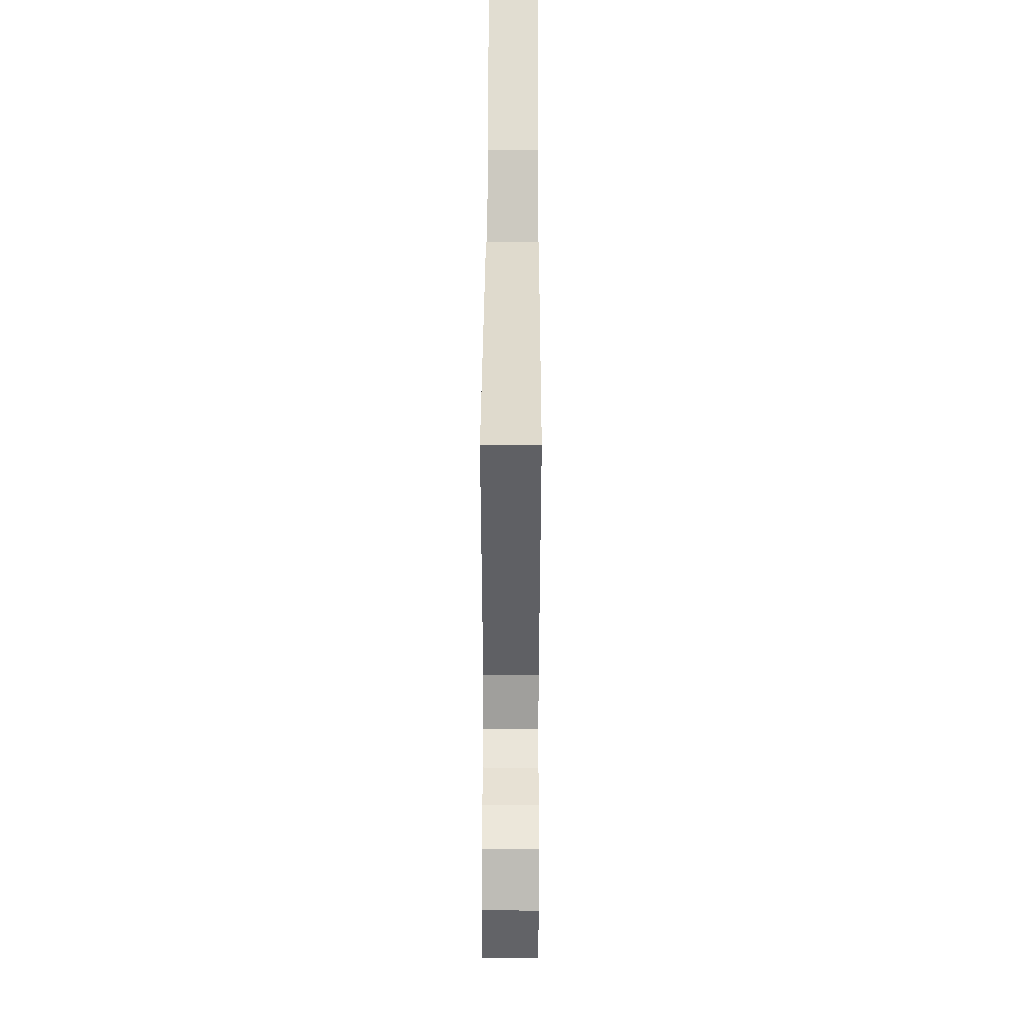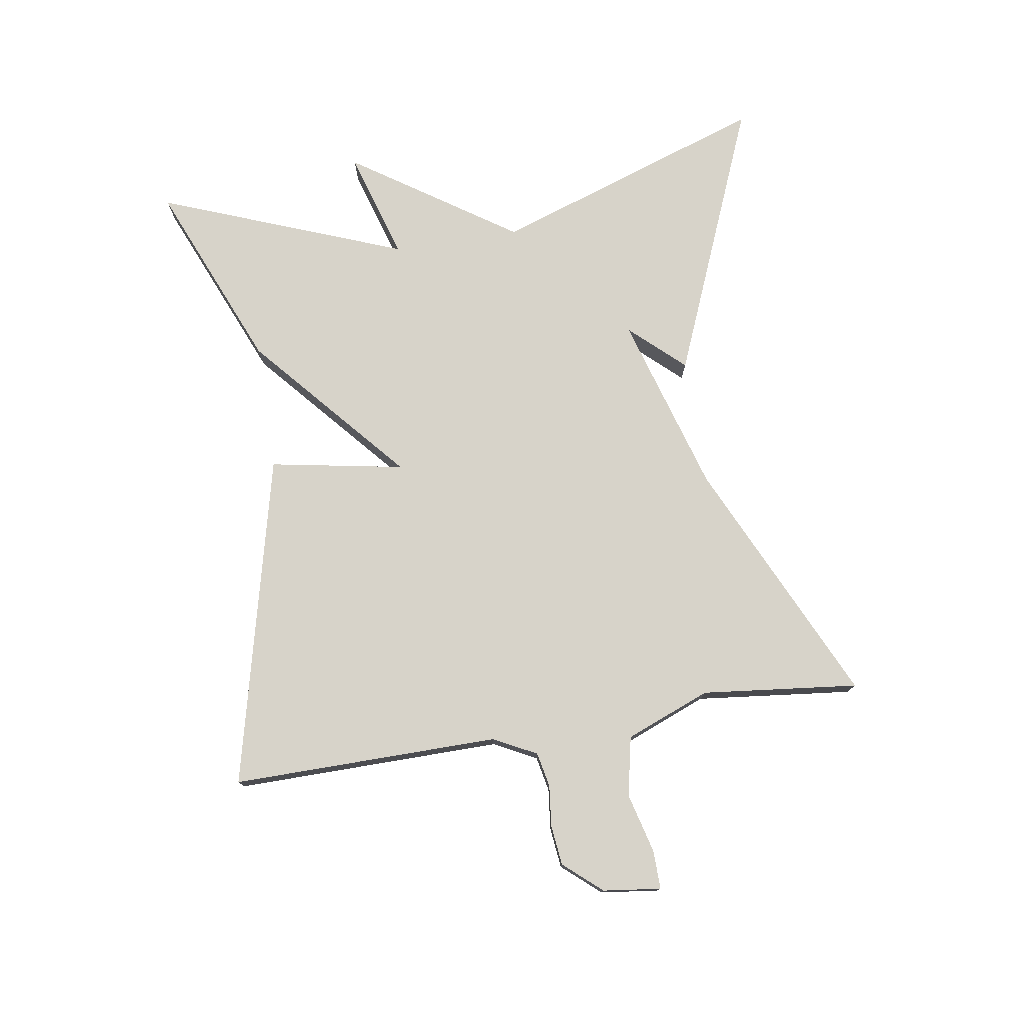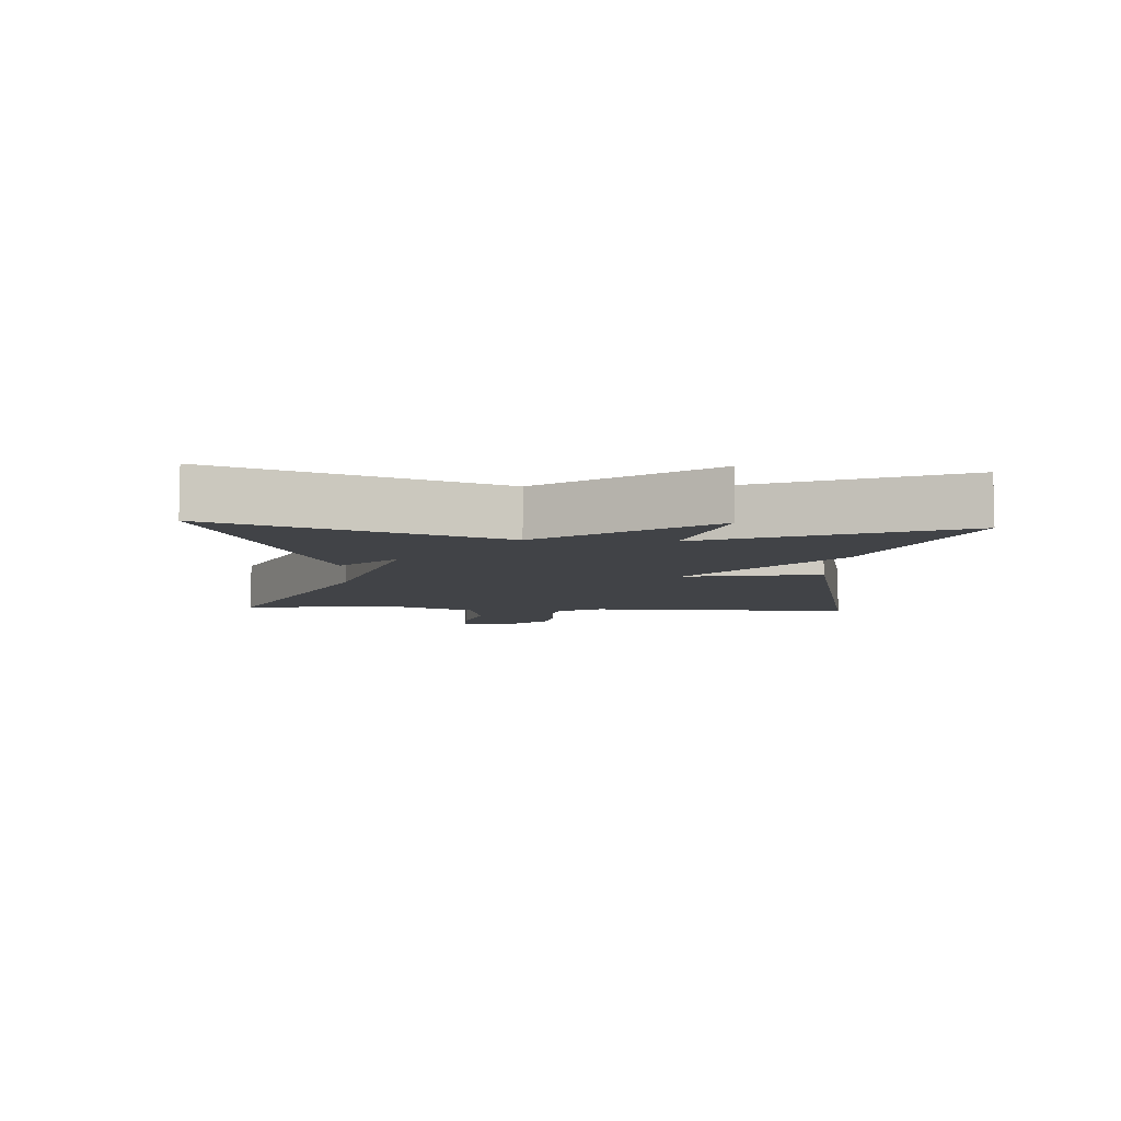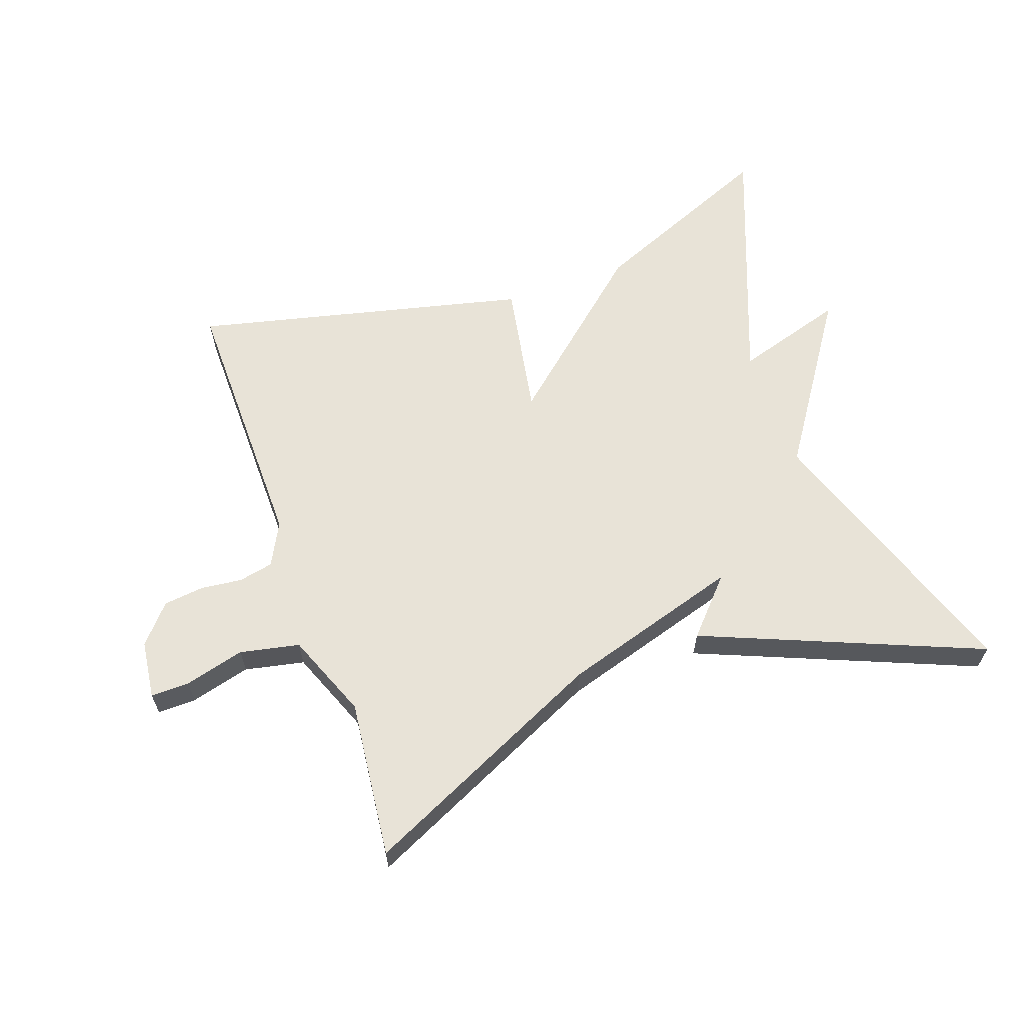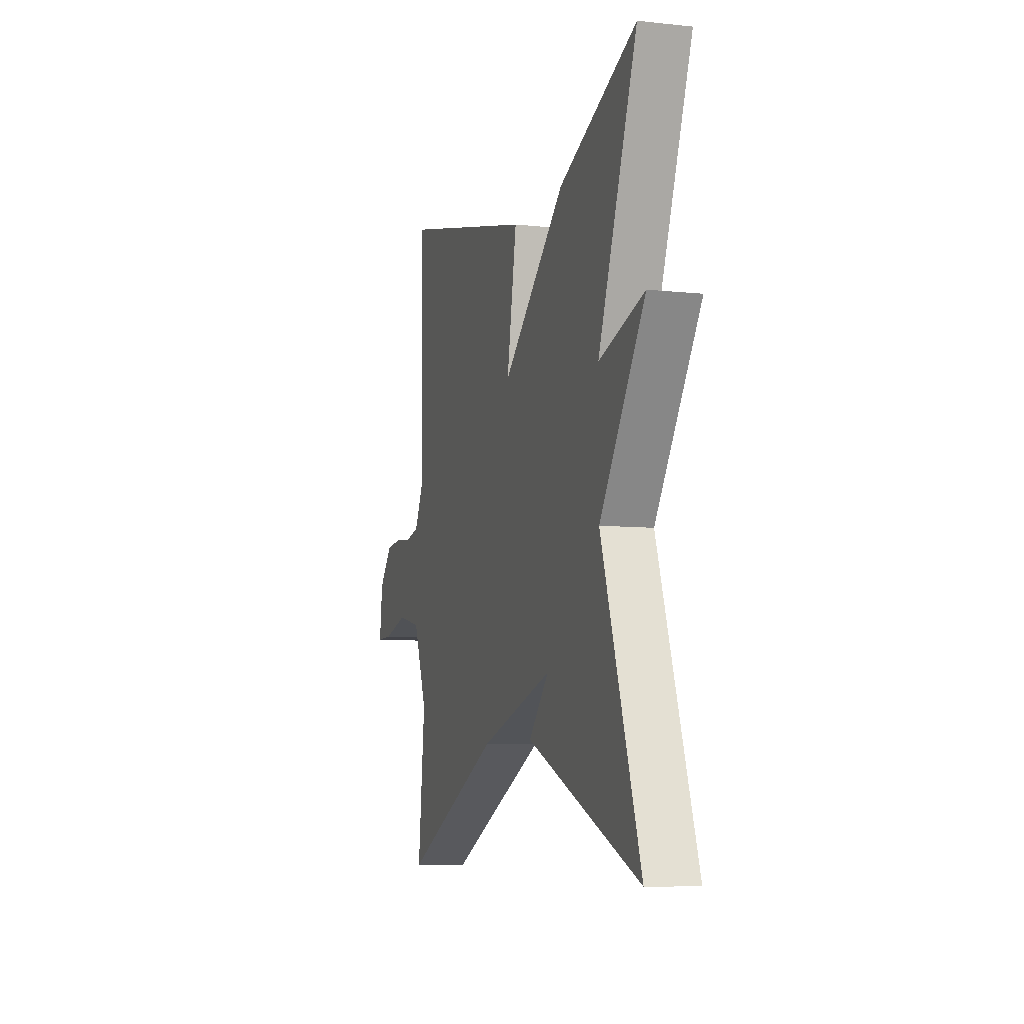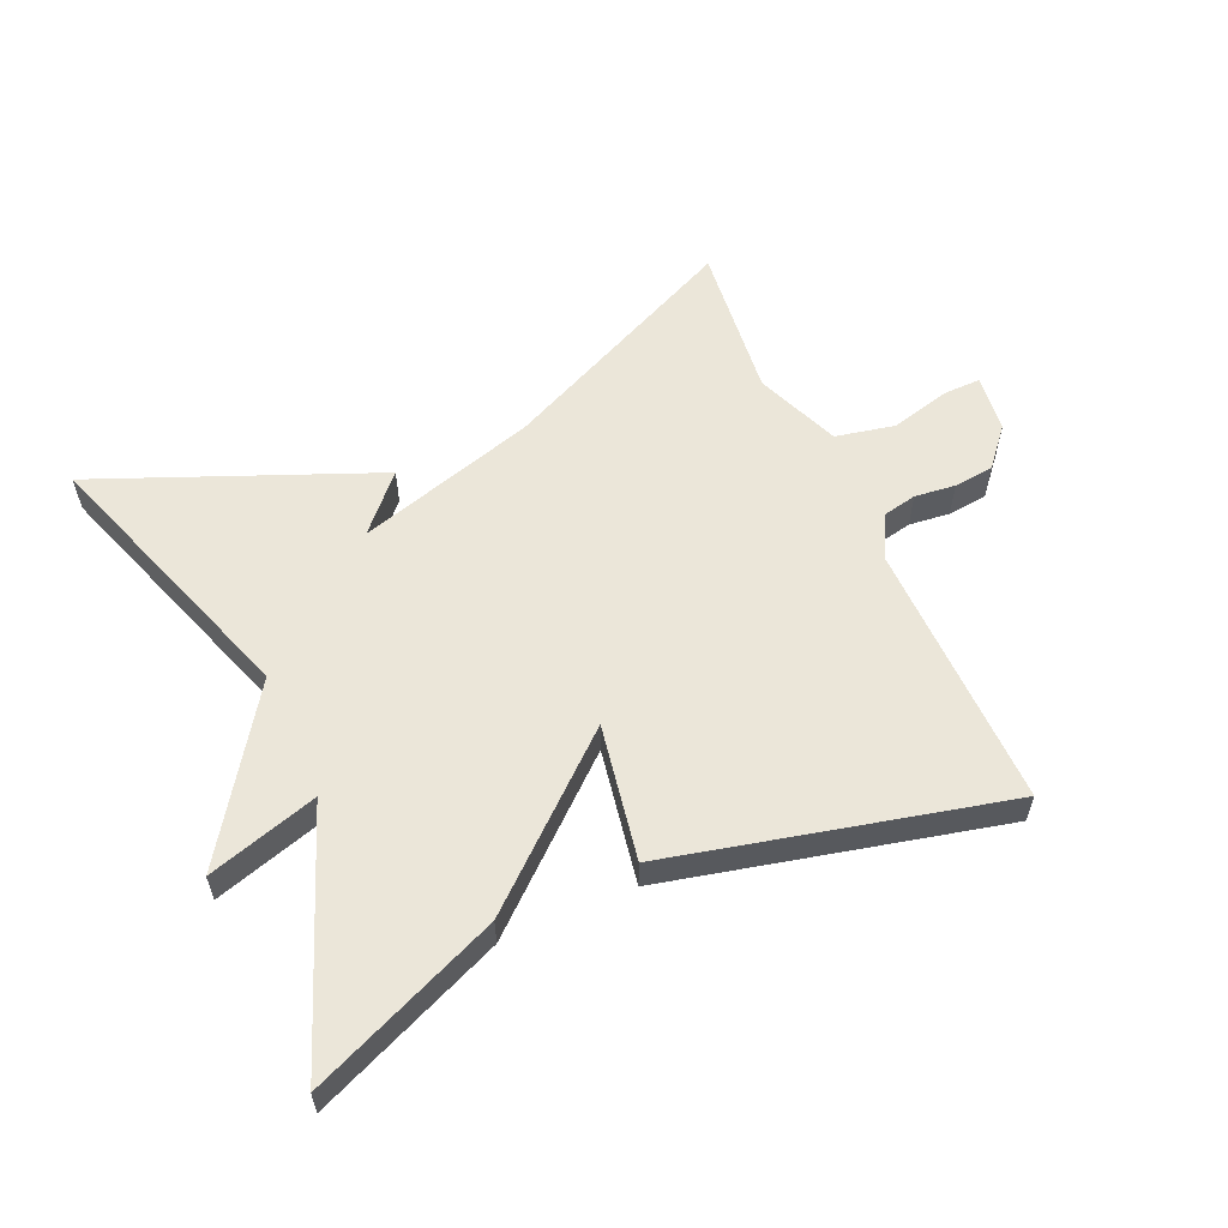
<metadata>
{"format":"obj","ext":"obj","renderer":"f3d","projection":"perspective","resolution":1024,"background":"white","views":[{"elev":46.0,"azim":90.2,"up":"+Z"},{"elev":76.4,"azim":81.1,"up":"+Y"},{"elev":-7.3,"azim":-93.5,"up":"+Y"},{"elev":62.3,"azim":160.5,"up":"+Y"},{"elev":-7.5,"azim":-106.8,"up":"+Z"},{"elev":57.4,"azim":-23.9,"up":"+Y"}]}
</metadata>
<code>
v 0.5 0.07 0.5
v 0.495 0.07 0.089
v 0.529 0.07 0.023
v 0.582 0.07 0.012
v 0.645 0.07 0.019
v 0.707 0.07 0.012
v 0.757 0.07 -0.046
v 0.768 0.07 -0.135
v 0.709 0.07 -0.134
v 0.617 0.07 -0.11
v 0.526 0.07 -0.129
v 0.474 0.07 -0.259
v 0.5 0.07 -0.5
v 0.125 0.07 -0.325
v -0.151 0.07 -0.242
v -0.075 0.07 -0.325
v -0.5 0.07 -0.5
v -0.355 0.07 -0.078
v -0.524 0.07 0.173
v -0.355 0.07 0.122
v -0.5 0.07 0.5
v -0.211 0.07 0.379
v 0.026 0.07 0.172
v -0.011 0.07 0.379
v 0.5 0 0.5
v 0.495 0 0.089
v 0.529 0 0.023
v 0.582 0 0.012
v 0.645 0 0.019
v 0.707 0 0.012
v 0.757 0 -0.046
v 0.768 0 -0.135
v 0.709 0 -0.134
v 0.617 0 -0.11
v 0.526 0 -0.129
v 0.474 0 -0.259
v 0.5 0 -0.5
v 0.125 0 -0.325
v -0.151 0 -0.242
v -0.075 0 -0.325
v -0.5 0 -0.5
v -0.355 0 -0.078
v -0.524 0 0.173
v -0.355 0 0.122
v -0.5 0 0.5
v -0.211 0 0.379
v 0.026 0 0.172
v -0.011 0 0.379
f 23 24 1 2
f 20 21 22 23
f 20 23 2 3
f 18 19 20
f 18 20 3 4
f 15 16 17 18
f 14 15 18 4
f 12 13 14
f 11 12 14 4
f 5 6 7
f 4 5 7
f 11 4 7
f 10 11 7
f 7 8 9 10
f 26 25 48 47
f 47 46 45 44
f 27 26 47 44
f 44 43 42
f 28 27 44 42
f 42 41 40 39
f 28 42 39 38
f 38 37 36
f 28 38 36 35
f 31 30 29
f 31 29 28
f 31 28 35
f 31 35 34
f 34 33 32 31
f 1 25 26 2
f 2 26 27 3
f 3 27 28 4
f 4 28 29 5
f 5 29 30 6
f 6 30 31 7
f 7 31 32 8
f 8 32 33 9
f 9 33 34 10
f 10 34 35 11
f 11 35 36 12
f 12 36 37 13
f 13 37 38 14
f 14 38 39 15
f 15 39 40 16
f 16 40 41 17
f 17 41 42 18
f 18 42 43 19
f 19 43 44 20
f 20 44 45 21
f 21 45 46 22
f 22 46 47 23
f 23 47 48 24
f 24 48 25 1

</code>
